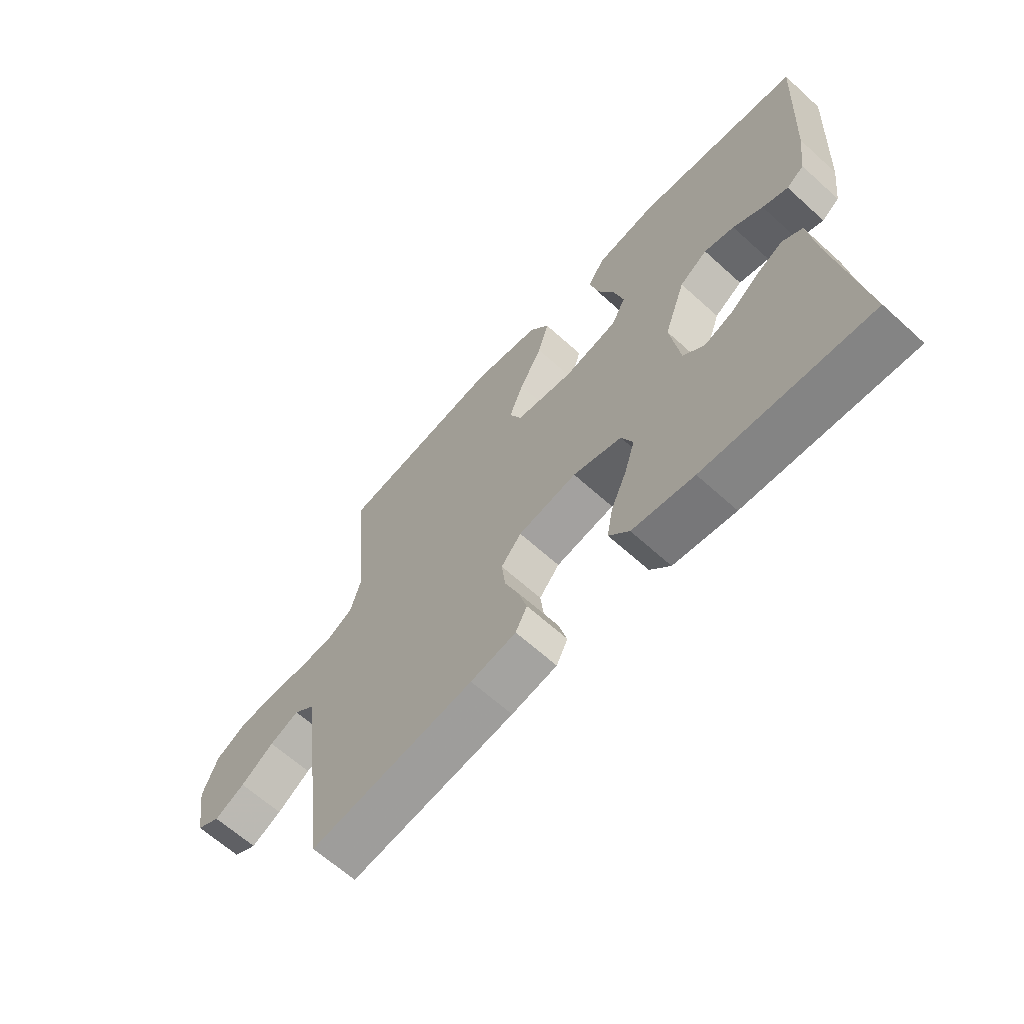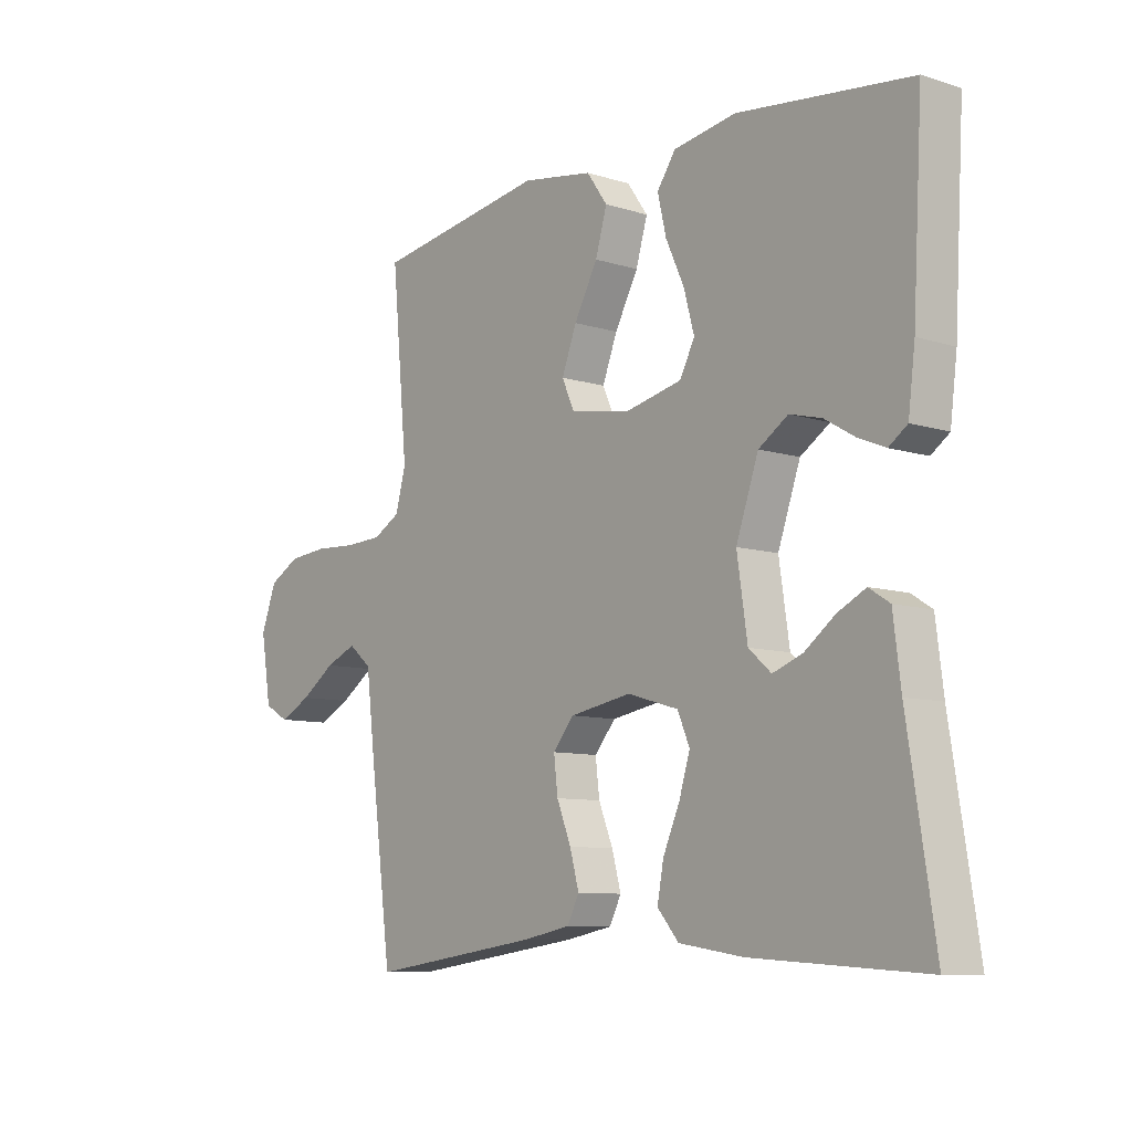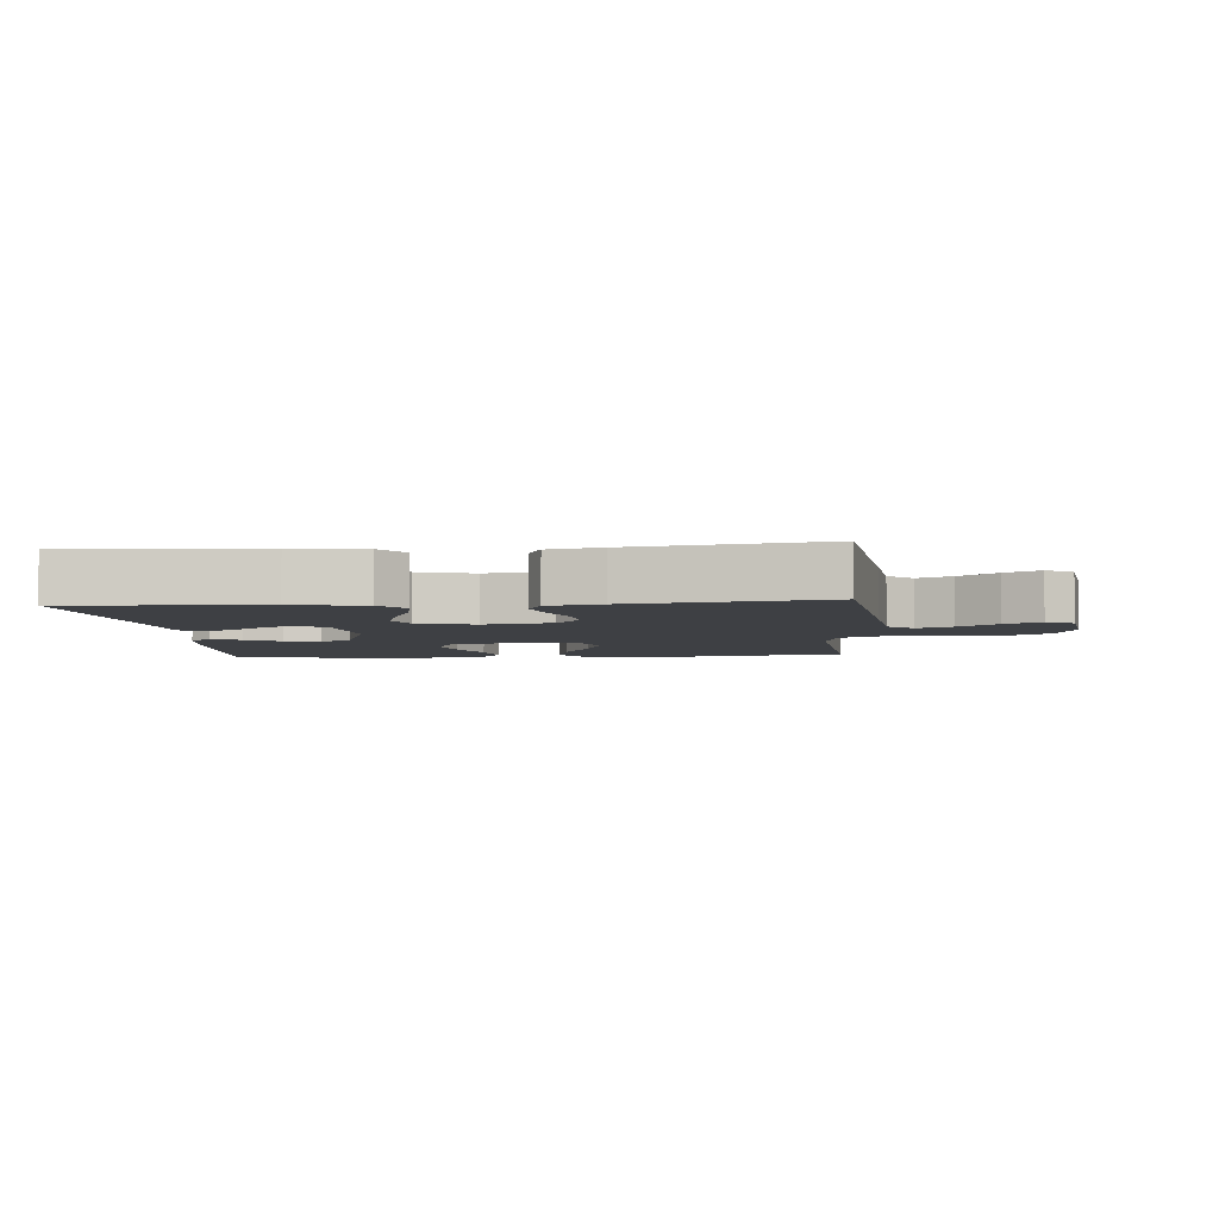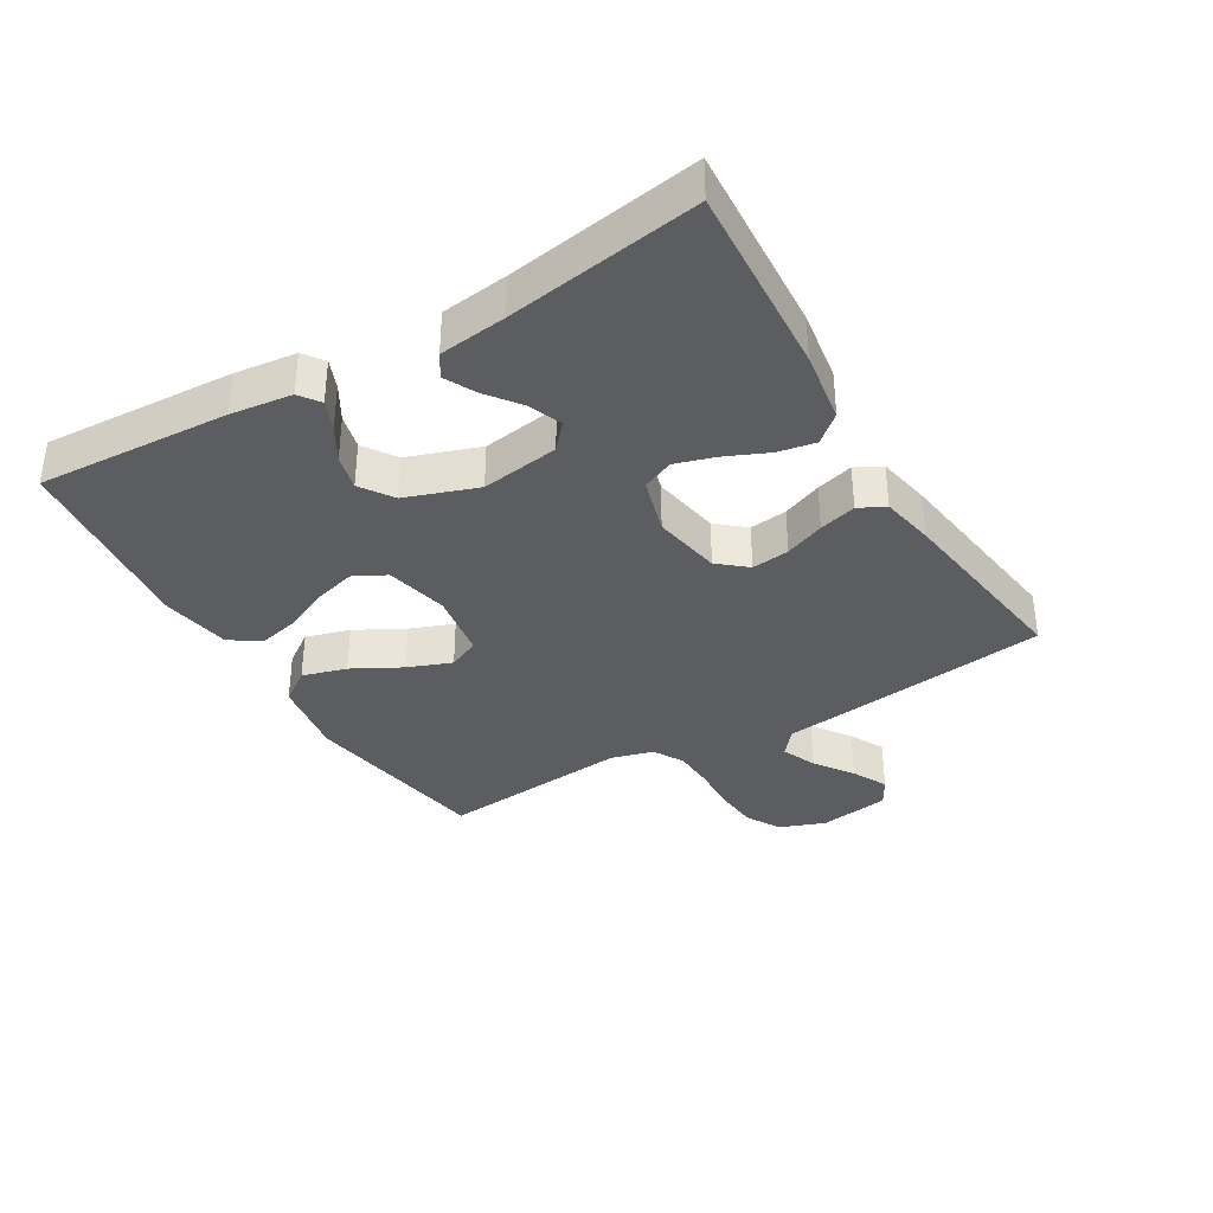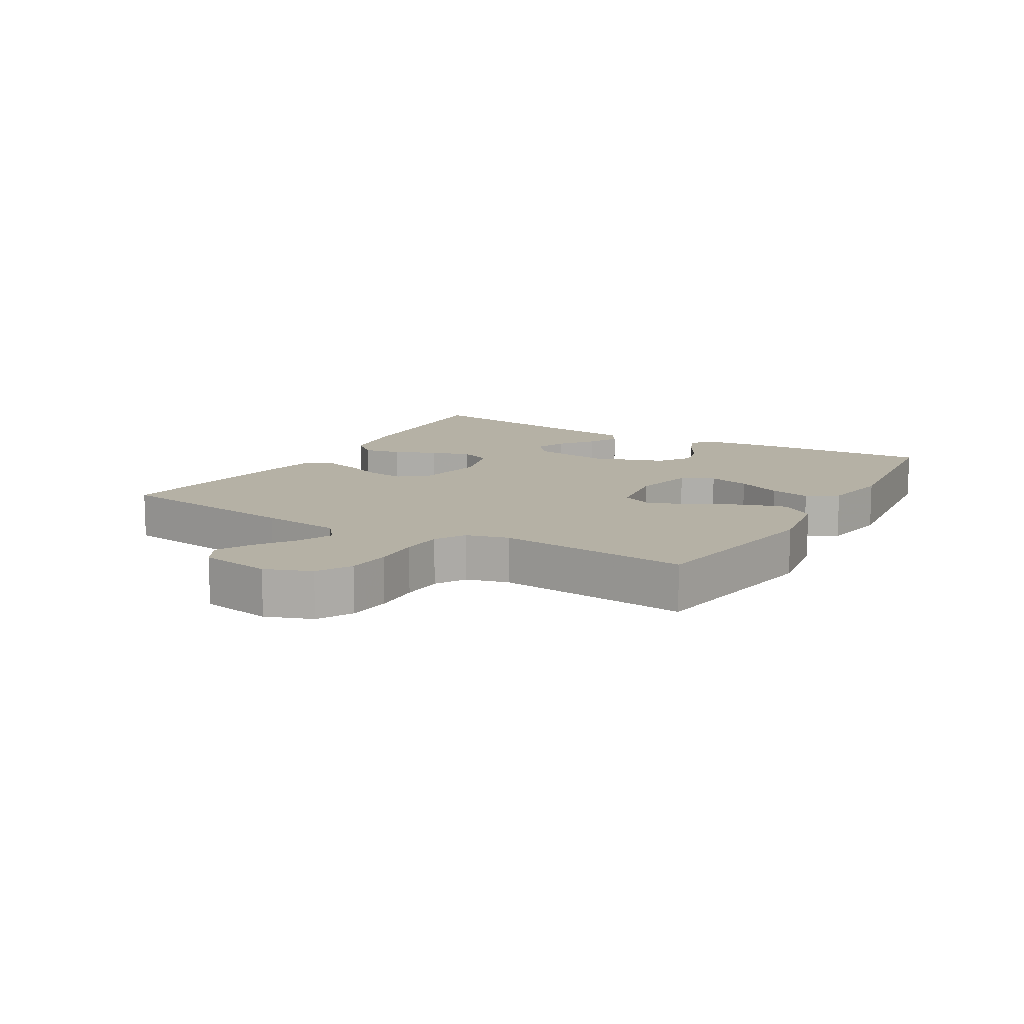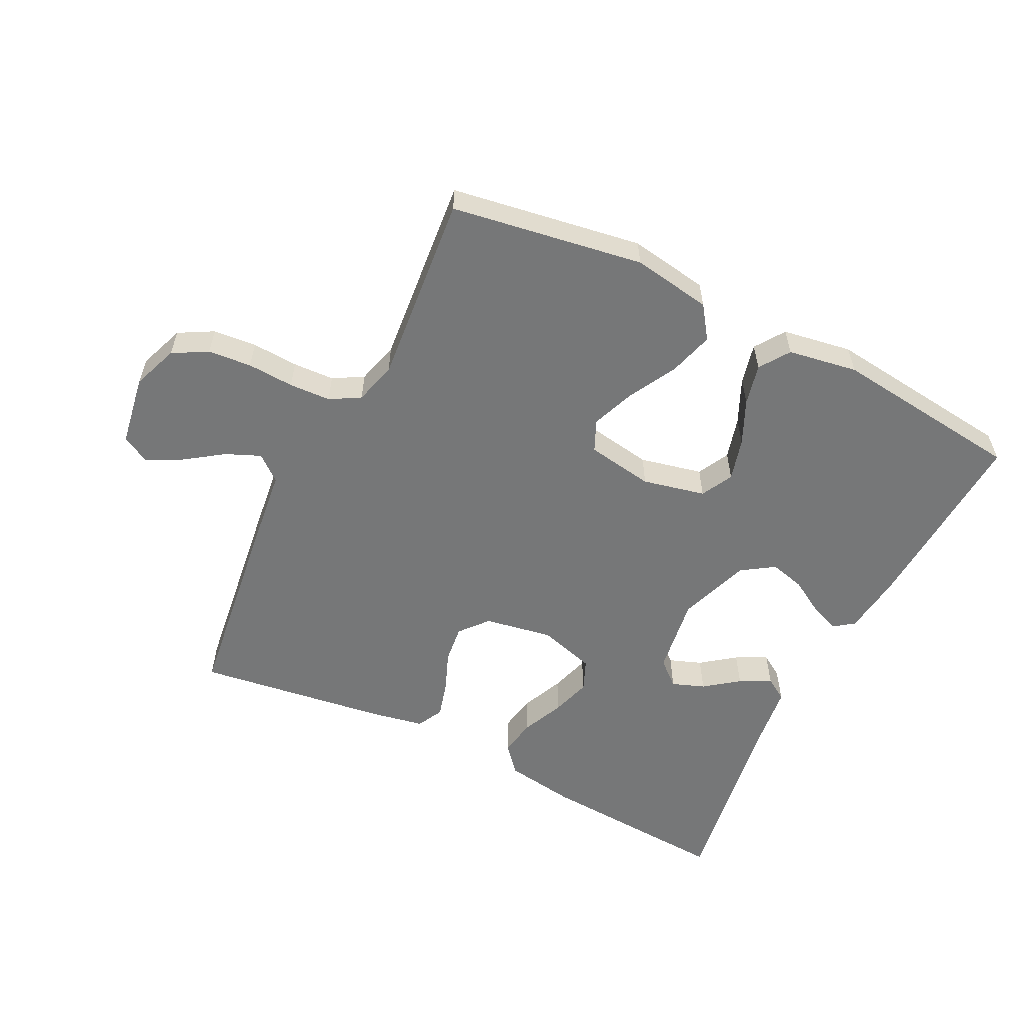
<metadata>
{"format":"obj","ext":"obj","renderer":"f3d","projection":"perspective","resolution":1024,"background":"white","views":[{"elev":-64.4,"azim":47.6,"up":"+Z"},{"elev":-9.0,"azim":50.0,"up":"+Z"},{"elev":-4.9,"azim":-175.1,"up":"+Y"},{"elev":-35.8,"azim":120.7,"up":"+Y"},{"elev":11.9,"azim":-59.6,"up":"+Y"},{"elev":-57.0,"azim":-26.5,"up":"+Y"}]}
</metadata>
<code>
v -0.5 0.07 -0.5
v -0.539 0.07 -0.2
v -0.554 0.07 -0.075
v -0.594 0.07 -0.042
v -0.648 0.07 -0.065
v -0.708 0.07 -0.107
v -0.763 0.07 -0.135
v -0.806 0.07 -0.111
v -0.824 0.07 0
v -0.797 0.07 0.072
v -0.743 0.07 0.102
v -0.675 0.07 0.108
v -0.602 0.07 0.104
v -0.537 0.07 0.107
v -0.49 0.07 0.134
v -0.472 0.07 0.2
v -0.5 0.07 0.5
v -0.2 0.07 0.548
v -0.076 0.07 0.528
v -0.04 0.07 0.477
v -0.06 0.07 0.408
v -0.101 0.07 0.332
v -0.127 0.07 0.264
v -0.105 0.07 0.215
v 0 0.07 0.198
v 0.098 0.07 0.22
v 0.124 0.07 0.27
v 0.106 0.07 0.336
v 0.074 0.07 0.406
v 0.059 0.07 0.47
v 0.091 0.07 0.517
v 0.2 0.07 0.535
v 0.5 0.07 0.5
v 0.483 0.07 0.2
v 0.471 0.07 0.104
v 0.439 0.07 0.081
v 0.393 0.07 0.1
v 0.339 0.07 0.132
v 0.284 0.07 0.146
v 0.233 0.07 0.112
v 0.194 0.07 0
v 0.212 0.07 -0.122
v 0.251 0.07 -0.156
v 0.302 0.07 -0.137
v 0.355 0.07 -0.097
v 0.404 0.07 -0.072
v 0.44 0.07 -0.095
v 0.453 0.07 -0.2
v 0.5 0.07 -0.5
v 0.2 0.07 -0.481
v 0.088 0.07 -0.464
v 0.051 0.07 -0.421
v 0.062 0.07 -0.362
v 0.091 0.07 -0.296
v 0.11 0.07 -0.234
v 0.089 0.07 -0.185
v 0 0.07 -0.159
v -0.107 0.07 -0.178
v -0.144 0.07 -0.222
v -0.137 0.07 -0.281
v -0.112 0.07 -0.343
v -0.096 0.07 -0.401
v -0.117 0.07 -0.442
v -0.2 0.07 -0.458
v -0.5 0 -0.5
v -0.539 0 -0.2
v -0.554 0 -0.075
v -0.594 0 -0.042
v -0.648 0 -0.065
v -0.708 0 -0.107
v -0.763 0 -0.135
v -0.806 0 -0.111
v -0.824 0 0
v -0.797 0 0.072
v -0.743 0 0.102
v -0.675 0 0.108
v -0.602 0 0.104
v -0.537 0 0.107
v -0.49 0 0.134
v -0.472 0 0.2
v -0.5 0 0.5
v -0.2 0 0.548
v -0.076 0 0.528
v -0.04 0 0.477
v -0.06 0 0.408
v -0.101 0 0.332
v -0.127 0 0.264
v -0.105 0 0.215
v 0 0 0.198
v 0.098 0 0.22
v 0.124 0 0.27
v 0.106 0 0.336
v 0.074 0 0.406
v 0.059 0 0.47
v 0.091 0 0.517
v 0.2 0 0.535
v 0.5 0 0.5
v 0.483 0 0.2
v 0.471 0 0.104
v 0.439 0 0.081
v 0.393 0 0.1
v 0.339 0 0.132
v 0.284 0 0.146
v 0.233 0 0.112
v 0.194 0 0
v 0.212 0 -0.122
v 0.251 0 -0.156
v 0.302 0 -0.137
v 0.355 0 -0.097
v 0.404 0 -0.072
v 0.44 0 -0.095
v 0.453 0 -0.2
v 0.5 0 -0.5
v 0.2 0 -0.481
v 0.088 0 -0.464
v 0.051 0 -0.421
v 0.062 0 -0.362
v 0.091 0 -0.296
v 0.11 0 -0.234
v 0.089 0 -0.185
v 0 0 -0.159
v -0.107 0 -0.178
v -0.144 0 -0.222
v -0.137 0 -0.281
v -0.112 0 -0.343
v -0.096 0 -0.401
v -0.117 0 -0.442
v -0.2 0 -0.458
f 60 61 62 63
f 60 63 64 1
f 51 52 53 54
f 51 54 55
f 48 49 50 51
f 48 51 55
f 44 45 46 47
f 43 44 47 48
f 35 36 37 38
f 35 38 39
f 34 35 39
f 33 34 39
f 32 33 39 40
f 28 29 30 31
f 27 28 31 32
f 19 20 21 22
f 19 22 23
f 16 17 18 19
f 15 16 19 23
f 14 15 23 24
f 10 11 12 13
f 10 13 14
f 9 10 14
f 5 6 7 8
f 4 5 8 9
f 60 1 2 3
f 59 60 3 4
f 43 48 55 56
f 42 43 56 57
f 41 42 57
f 27 32 40 41
f 26 27 41 57
f 25 26 57 58
f 4 9 14 24
f 25 58 59
f 4 24 25 59
f 127 126 125 124
f 65 128 127 124
f 118 117 116 115
f 119 118 115
f 115 114 113 112
f 119 115 112
f 111 110 109 108
f 112 111 108 107
f 102 101 100 99
f 103 102 99
f 103 99 98
f 103 98 97
f 104 103 97 96
f 95 94 93 92
f 96 95 92 91
f 86 85 84 83
f 87 86 83
f 83 82 81 80
f 87 83 80 79
f 88 87 79 78
f 77 76 75 74
f 78 77 74
f 78 74 73
f 72 71 70 69
f 73 72 69 68
f 67 66 65 124
f 68 67 124 123
f 120 119 112 107
f 121 120 107 106
f 121 106 105
f 105 104 96 91
f 121 105 91 90
f 122 121 90 89
f 88 78 73 68
f 123 122 89
f 123 89 88 68
f 1 65 66 2
f 2 66 67 3
f 3 67 68 4
f 4 68 69 5
f 5 69 70 6
f 6 70 71 7
f 7 71 72 8
f 8 72 73 9
f 9 73 74 10
f 10 74 75 11
f 11 75 76 12
f 12 76 77 13
f 13 77 78 14
f 14 78 79 15
f 15 79 80 16
f 16 80 81 17
f 17 81 82 18
f 18 82 83 19
f 19 83 84 20
f 20 84 85 21
f 21 85 86 22
f 22 86 87 23
f 23 87 88 24
f 24 88 89 25
f 25 89 90 26
f 26 90 91 27
f 27 91 92 28
f 28 92 93 29
f 29 93 94 30
f 30 94 95 31
f 31 95 96 32
f 32 96 97 33
f 33 97 98 34
f 34 98 99 35
f 35 99 100 36
f 36 100 101 37
f 37 101 102 38
f 38 102 103 39
f 39 103 104 40
f 40 104 105 41
f 41 105 106 42
f 42 106 107 43
f 43 107 108 44
f 44 108 109 45
f 45 109 110 46
f 46 110 111 47
f 47 111 112 48
f 48 112 113 49
f 49 113 114 50
f 50 114 115 51
f 51 115 116 52
f 52 116 117 53
f 53 117 118 54
f 54 118 119 55
f 55 119 120 56
f 56 120 121 57
f 57 121 122 58
f 58 122 123 59
f 59 123 124 60
f 60 124 125 61
f 61 125 126 62
f 62 126 127 63
f 63 127 128 64
f 64 128 65 1

</code>
